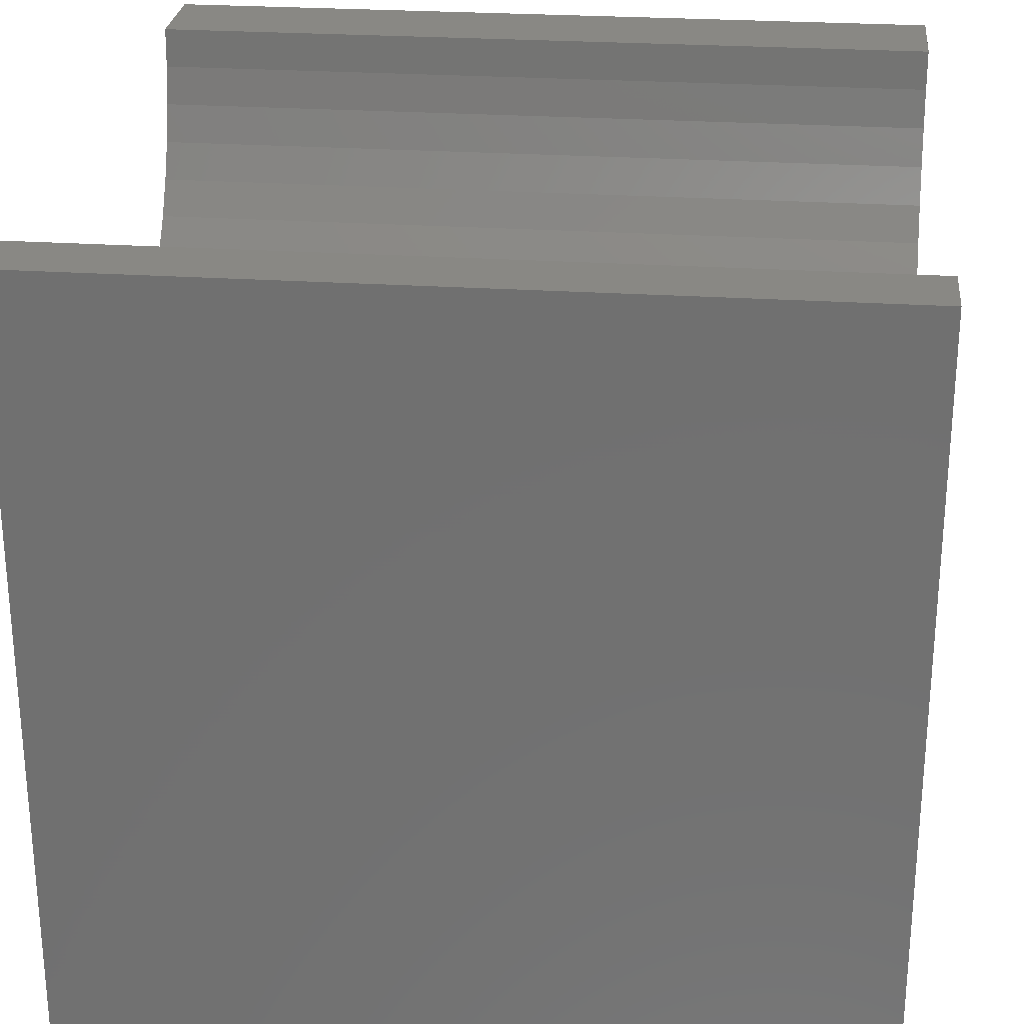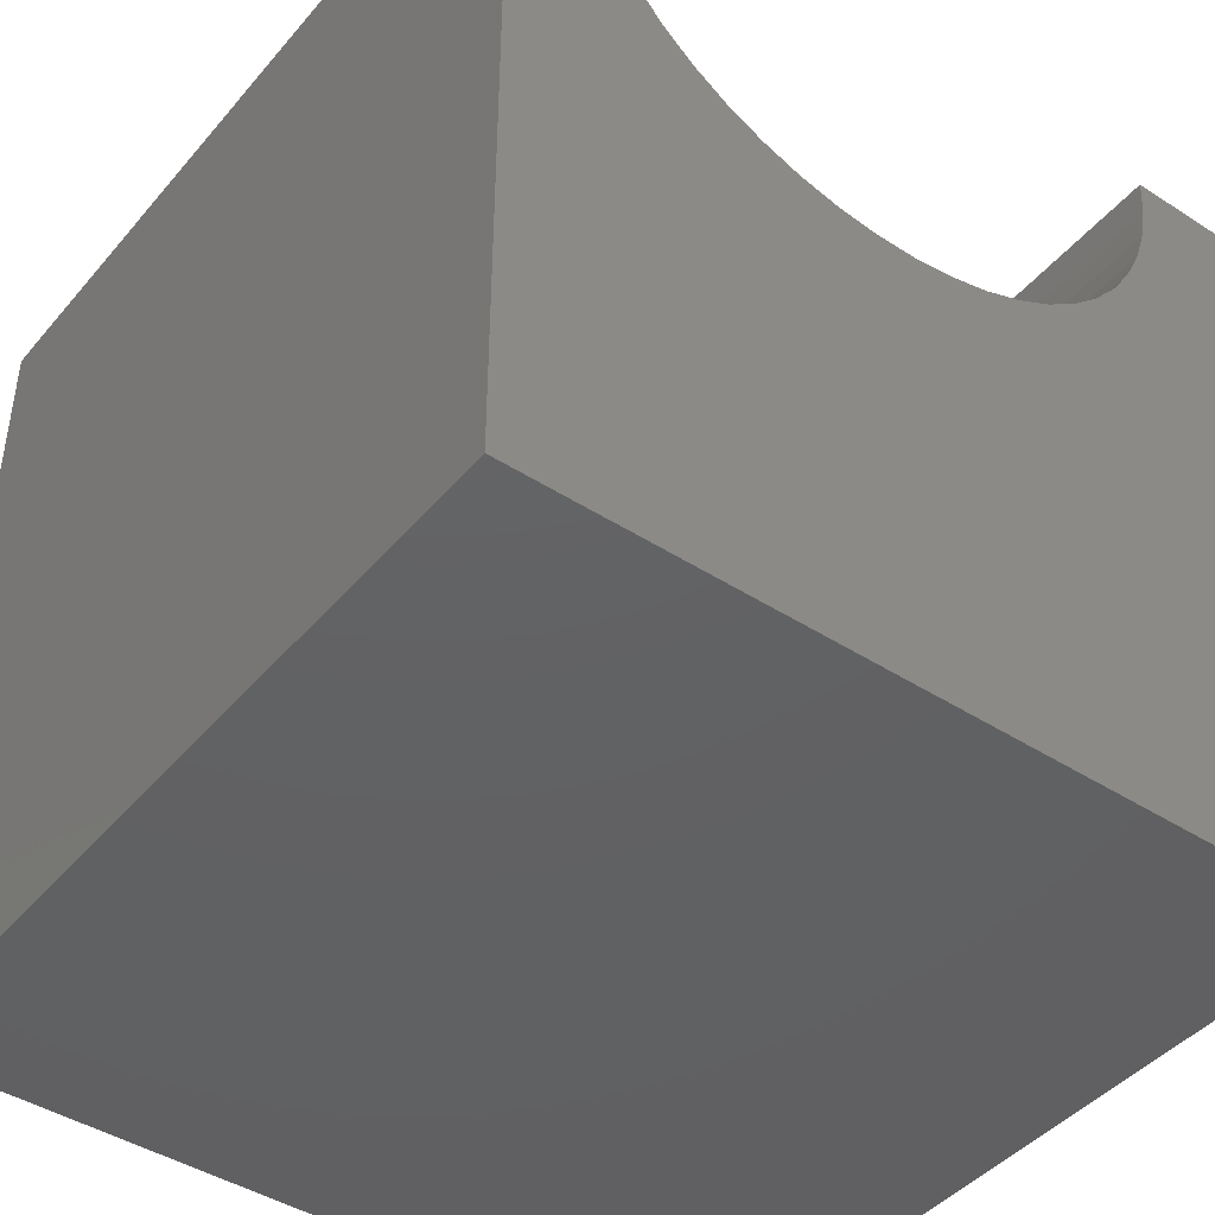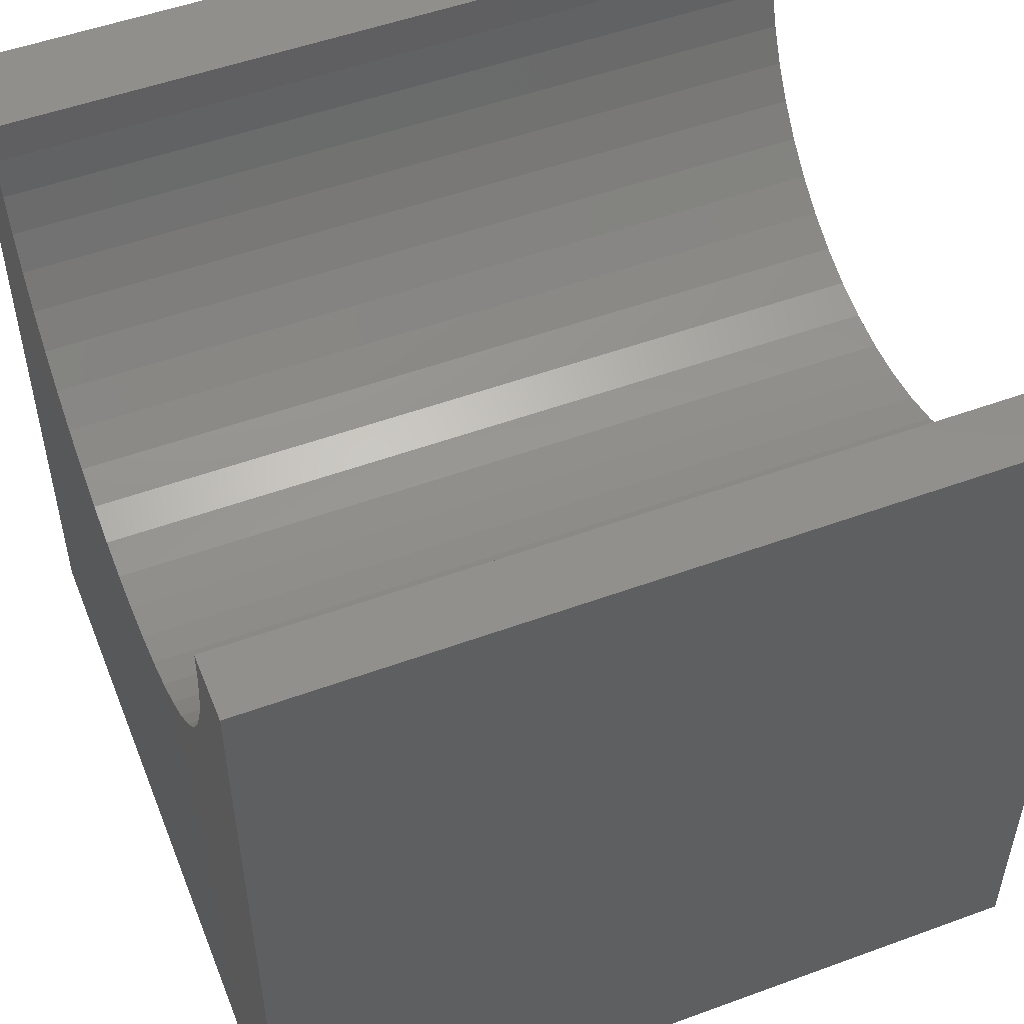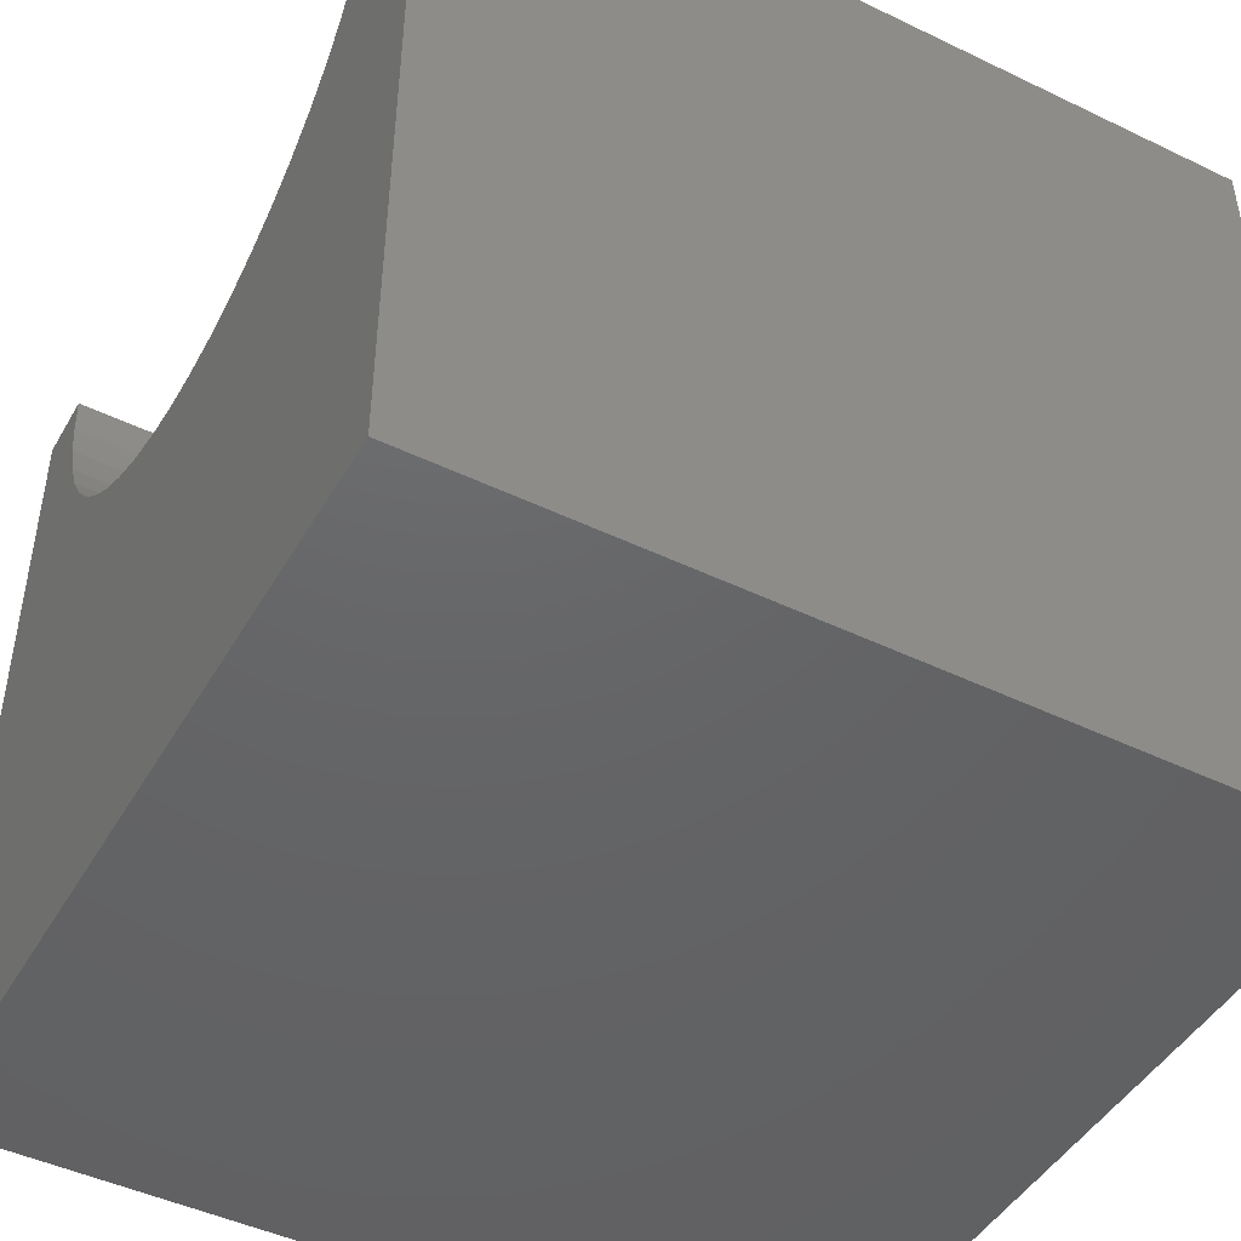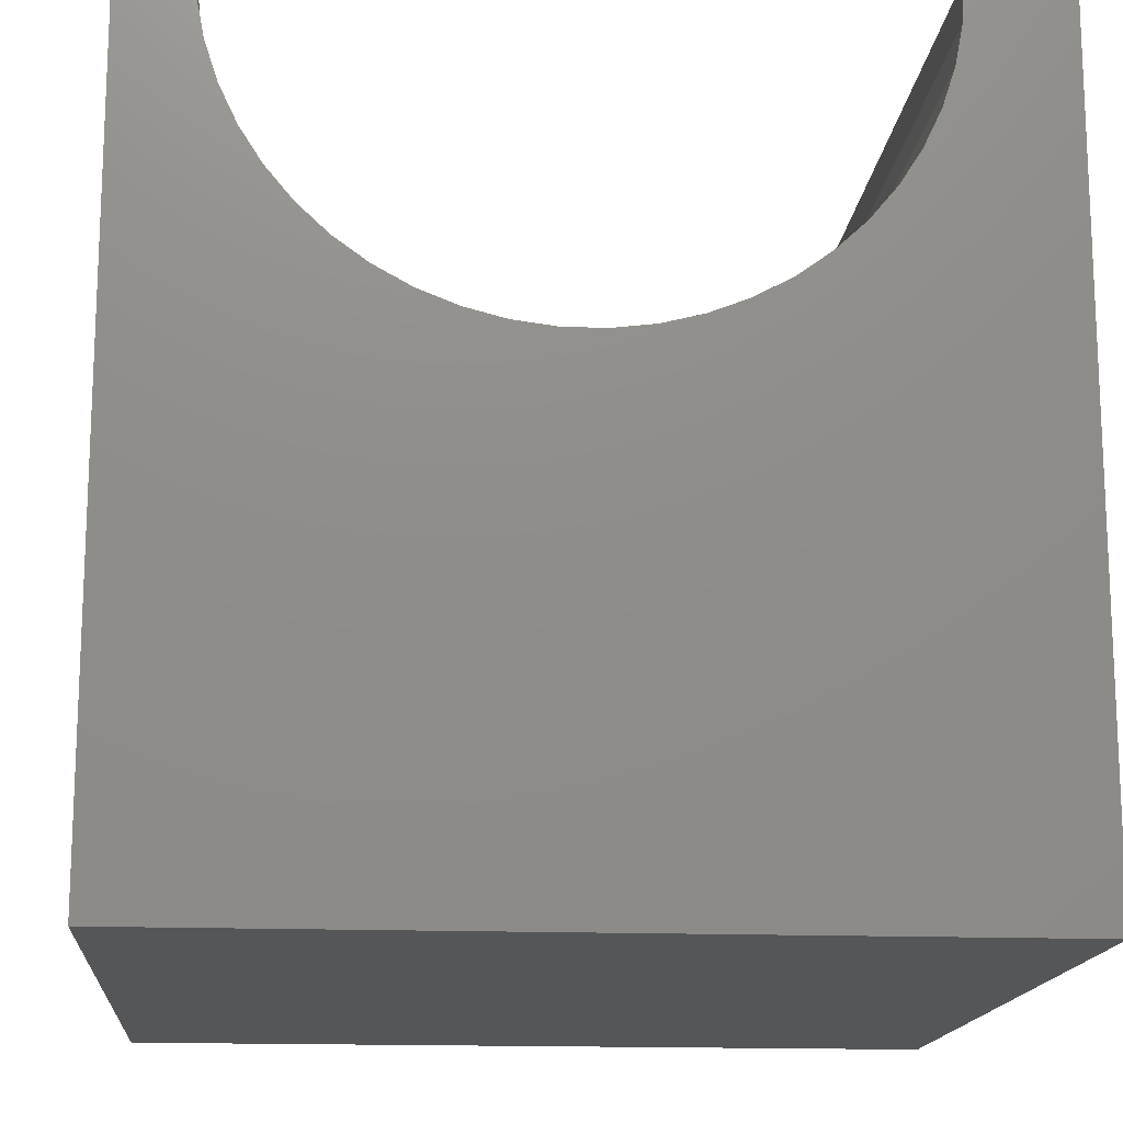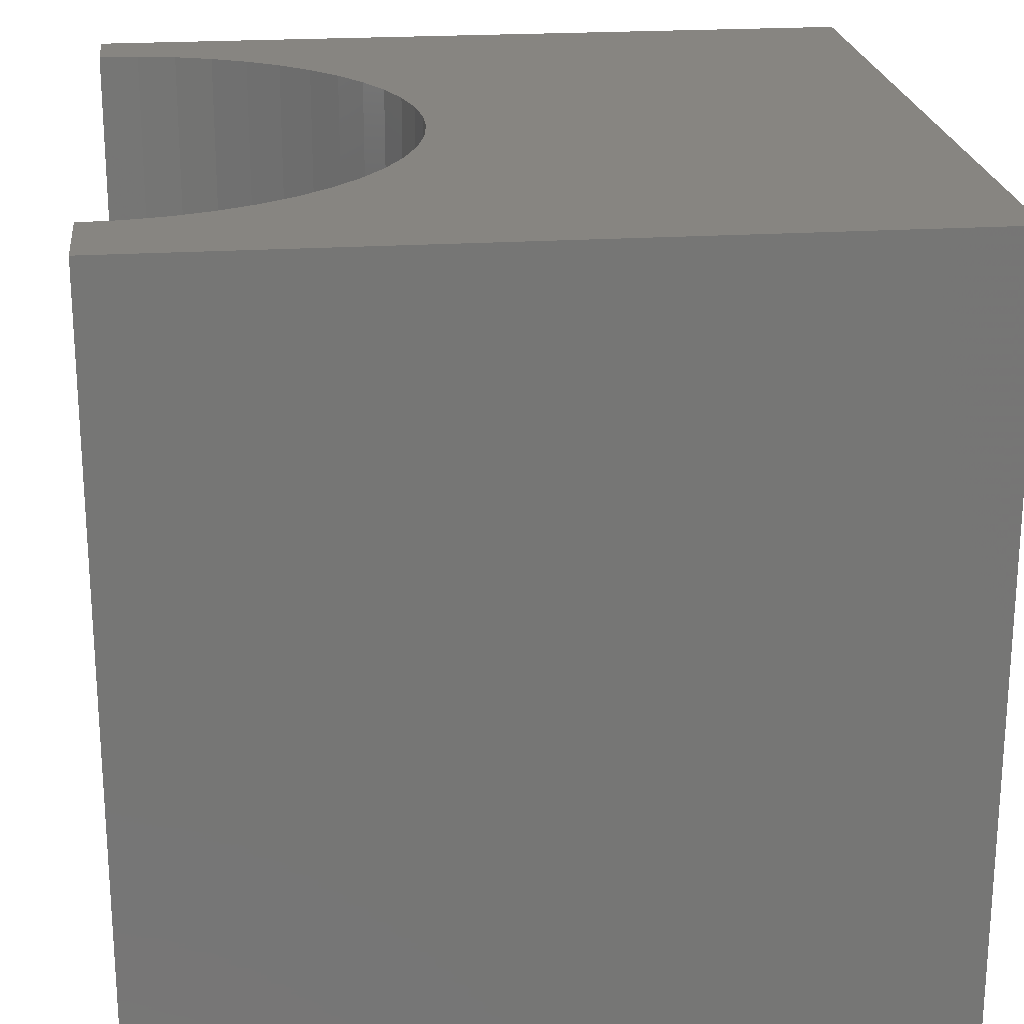
<metadata>
{"format":"stl","ext":"stl","renderer":"f3d","projection":"perspective","resolution":1024,"background":"white","views":[{"elev":26.4,"azim":-84.1,"up":"+Z"},{"elev":-43.7,"azim":-37.1,"up":"+Z"},{"elev":51.8,"azim":-111.6,"up":"+Z"},{"elev":-46.2,"azim":61.2,"up":"+Z"},{"elev":-15.5,"azim":-4.8,"up":"+Z"},{"elev":22.1,"azim":83.7,"up":"+Y"}]}
</metadata>
<code>
# stl→obj: 60 verts, 116 faces
v 0.8289 10 10
v 0 10 10
v 0.8289 0 10
v 0 0 10
v 0 10 0
v 0 0 0
v 8.786 0 10
v 10 0 10
v 8.786 10 10
v 10 10 10
v 10 10 0
v 10 0 0
v 8.754 10 9.501
v 6.939 10 6.641
v 7.343 10 6.935
v 7.707 10 7.277
v 8.026 10 7.662
v 8.293 10 8.083
v 8.506 10 8.535
v 8.661 10 9.011
v 0.8602 10 9.501
v 0.9538 10 9.011
v 1.108 10 8.535
v 1.321 10 8.083
v 1.589 10 7.662
v 1.907 10 7.277
v 2.271 10 6.935
v 2.675 10 6.641
v 3.113 10 6.4
v 3.578 10 6.216
v 4.062 10 6.092
v 4.557 10 6.029
v 5.057 10 6.029
v 5.553 10 6.092
v 6.037 10 6.216
v 6.501 10 6.4
v 0.8602 0 9.501
v 8.293 0 8.083
v 8.026 0 7.662
v 7.707 0 7.277
v 7.343 0 6.935
v 8.754 0 9.501
v 8.661 0 9.011
v 8.506 0 8.535
v 4.062 0 6.092
v 3.578 0 6.216
v 3.113 0 6.4
v 2.675 0 6.641
v 6.939 0 6.641
v 6.501 0 6.4
v 6.037 0 6.216
v 2.271 0 6.935
v 1.907 0 7.277
v 1.589 0 7.662
v 5.553 0 6.092
v 5.057 0 6.029
v 4.557 0 6.029
v 1.321 0 8.083
v 1.108 0 8.535
v 0.9538 0 9.011
f 1 2 3
f 3 2 4
f 2 5 4
f 4 5 6
f 7 8 9
f 9 8 10
f 11 10 12
f 12 10 8
f 5 11 6
f 6 11 12
f 13 9 10
f 14 15 11
f 11 15 16
f 11 16 17
f 17 18 11
f 11 18 19
f 11 19 10
f 10 19 20
f 10 20 13
f 1 21 2
f 2 21 22
f 2 22 5
f 5 22 23
f 5 23 24
f 24 25 5
f 5 25 26
f 5 26 27
f 27 28 5
f 5 28 29
f 5 29 30
f 30 31 5
f 5 31 32
f 5 32 11
f 11 32 33
f 11 33 34
f 34 35 11
f 11 35 36
f 11 36 14
f 37 3 4
f 38 39 12
f 12 39 40
f 12 40 41
f 7 42 8
f 8 42 43
f 8 43 12
f 12 43 44
f 12 44 38
f 45 46 6
f 6 46 47
f 6 47 48
f 41 49 12
f 12 49 50
f 12 50 51
f 48 52 6
f 6 52 53
f 6 53 54
f 51 55 12
f 12 55 56
f 12 56 6
f 6 56 57
f 6 57 45
f 54 58 6
f 6 58 59
f 6 59 4
f 4 59 60
f 4 60 37
f 7 9 13
f 7 13 42
f 42 13 20
f 42 20 43
f 43 20 19
f 43 19 44
f 44 19 18
f 44 18 38
f 38 18 17
f 38 17 39
f 39 17 16
f 39 16 40
f 40 16 15
f 40 15 41
f 41 15 14
f 41 14 49
f 49 14 36
f 49 36 50
f 50 36 35
f 50 35 51
f 51 35 34
f 51 34 55
f 55 34 33
f 55 33 56
f 56 33 32
f 56 32 57
f 57 32 31
f 57 31 45
f 45 31 30
f 45 30 46
f 46 30 29
f 46 29 47
f 47 29 28
f 47 28 48
f 48 28 27
f 48 27 52
f 52 27 26
f 52 26 53
f 53 26 25
f 53 25 54
f 54 25 24
f 54 24 58
f 58 24 23
f 58 23 59
f 59 23 22
f 59 22 60
f 60 22 21
f 60 21 37
f 37 21 1
f 37 1 3

</code>
